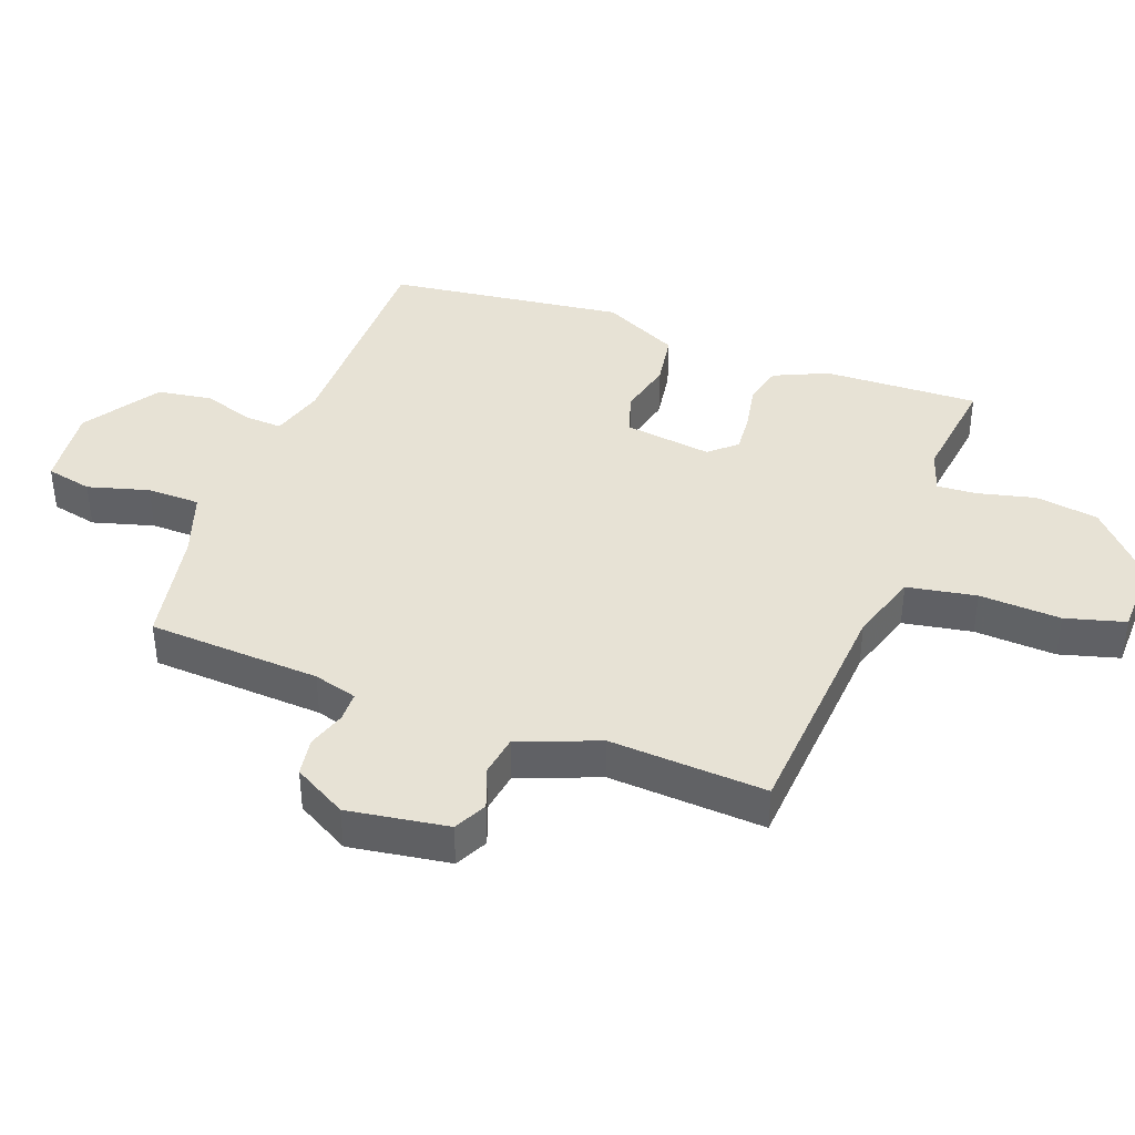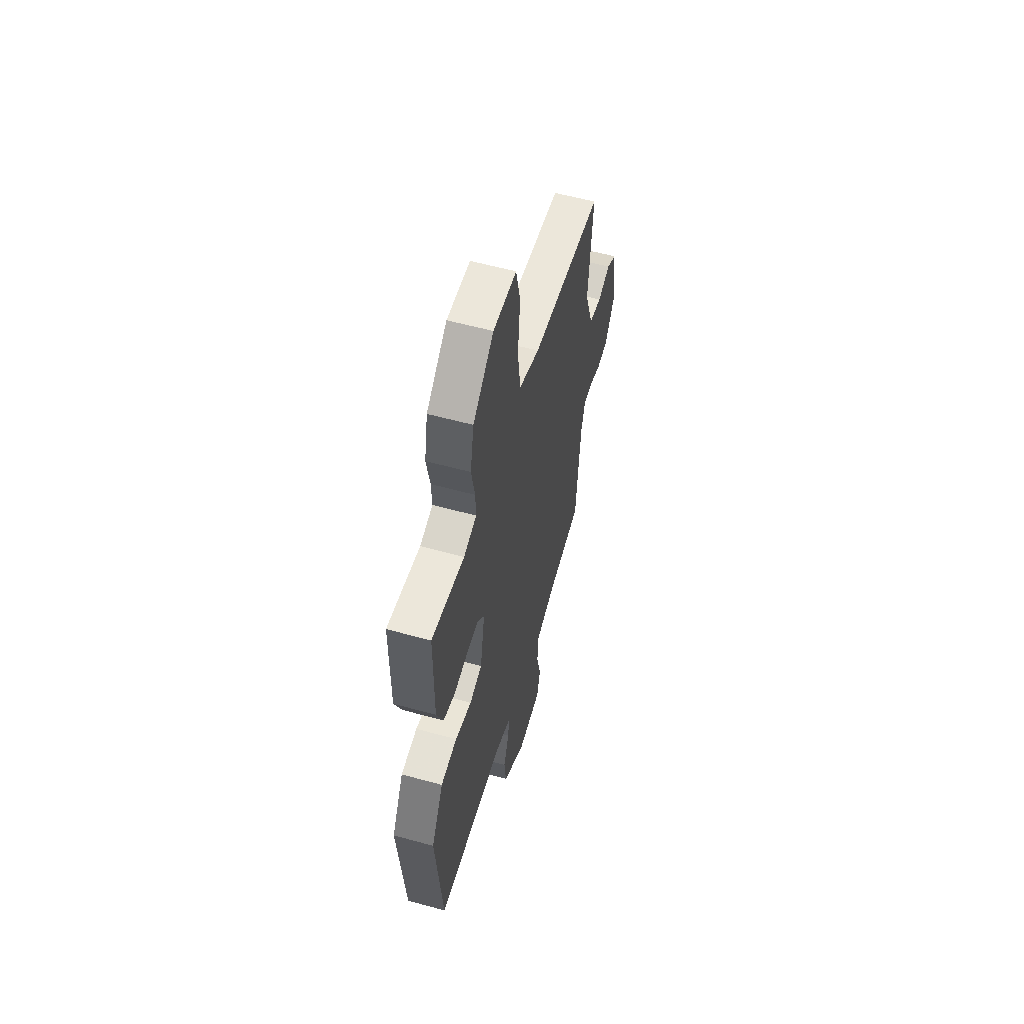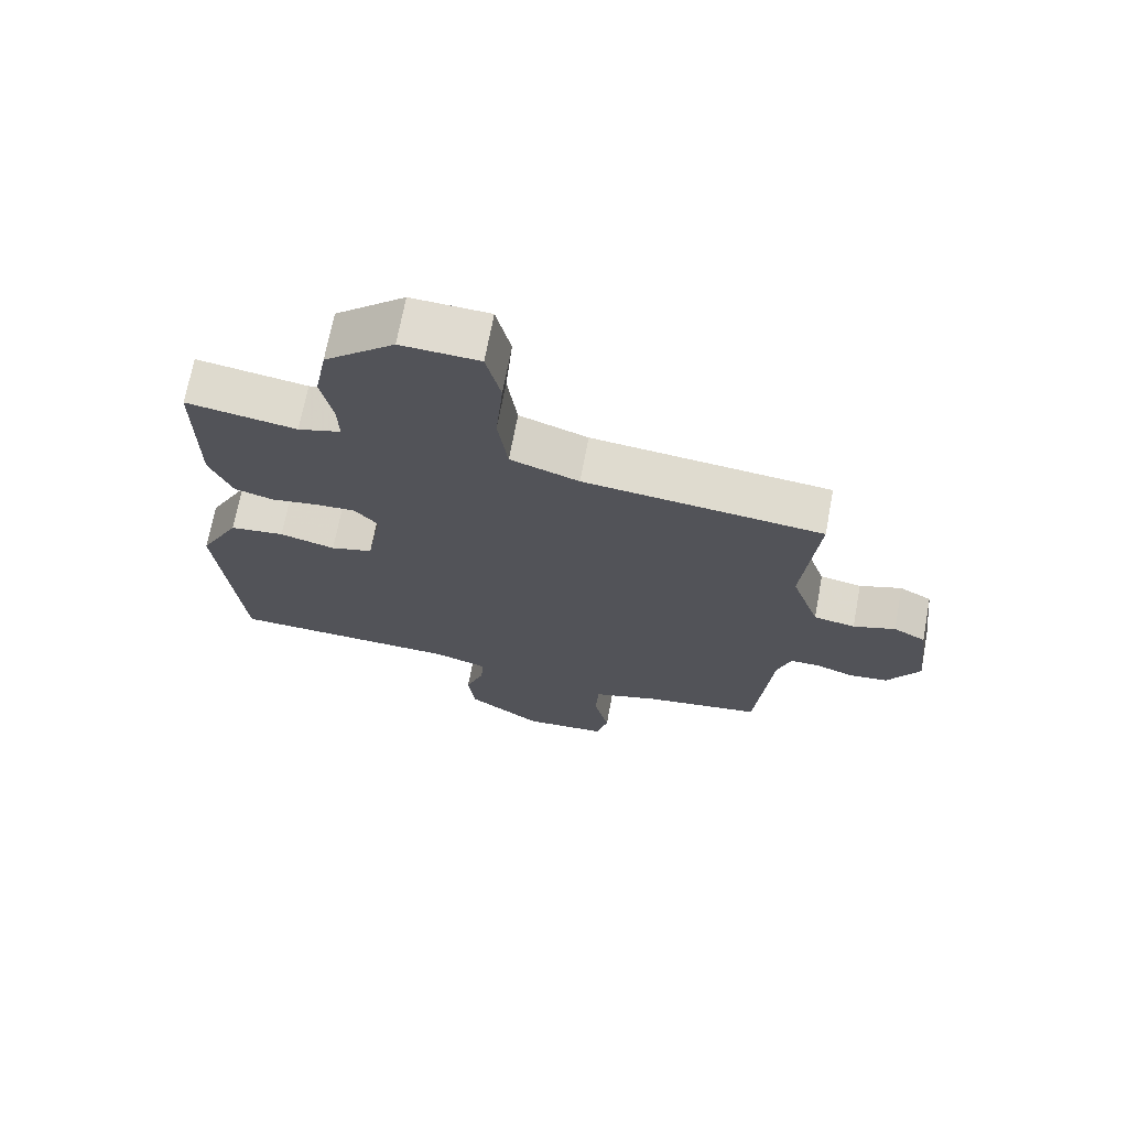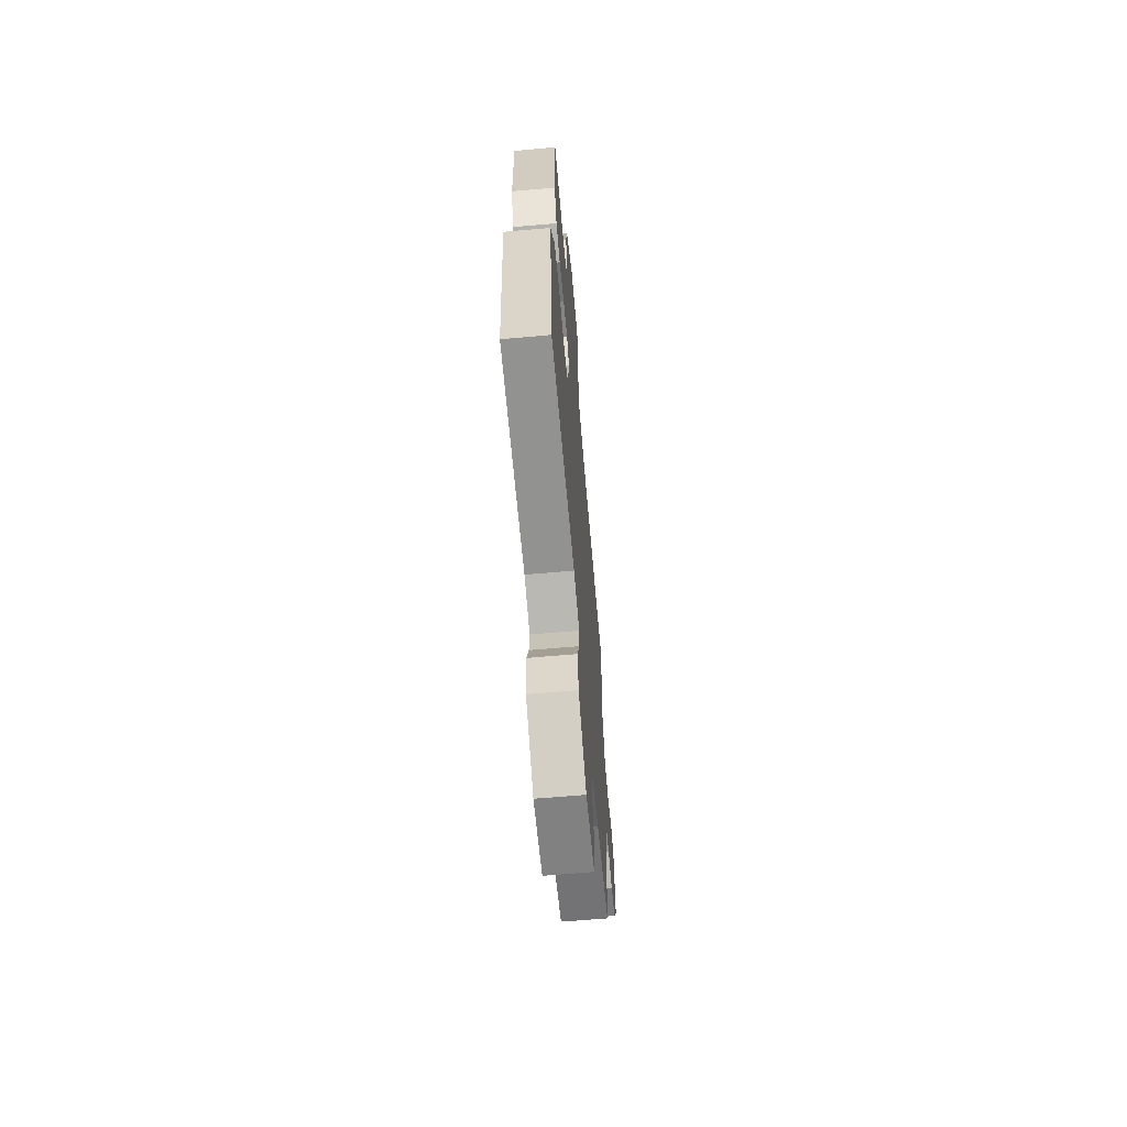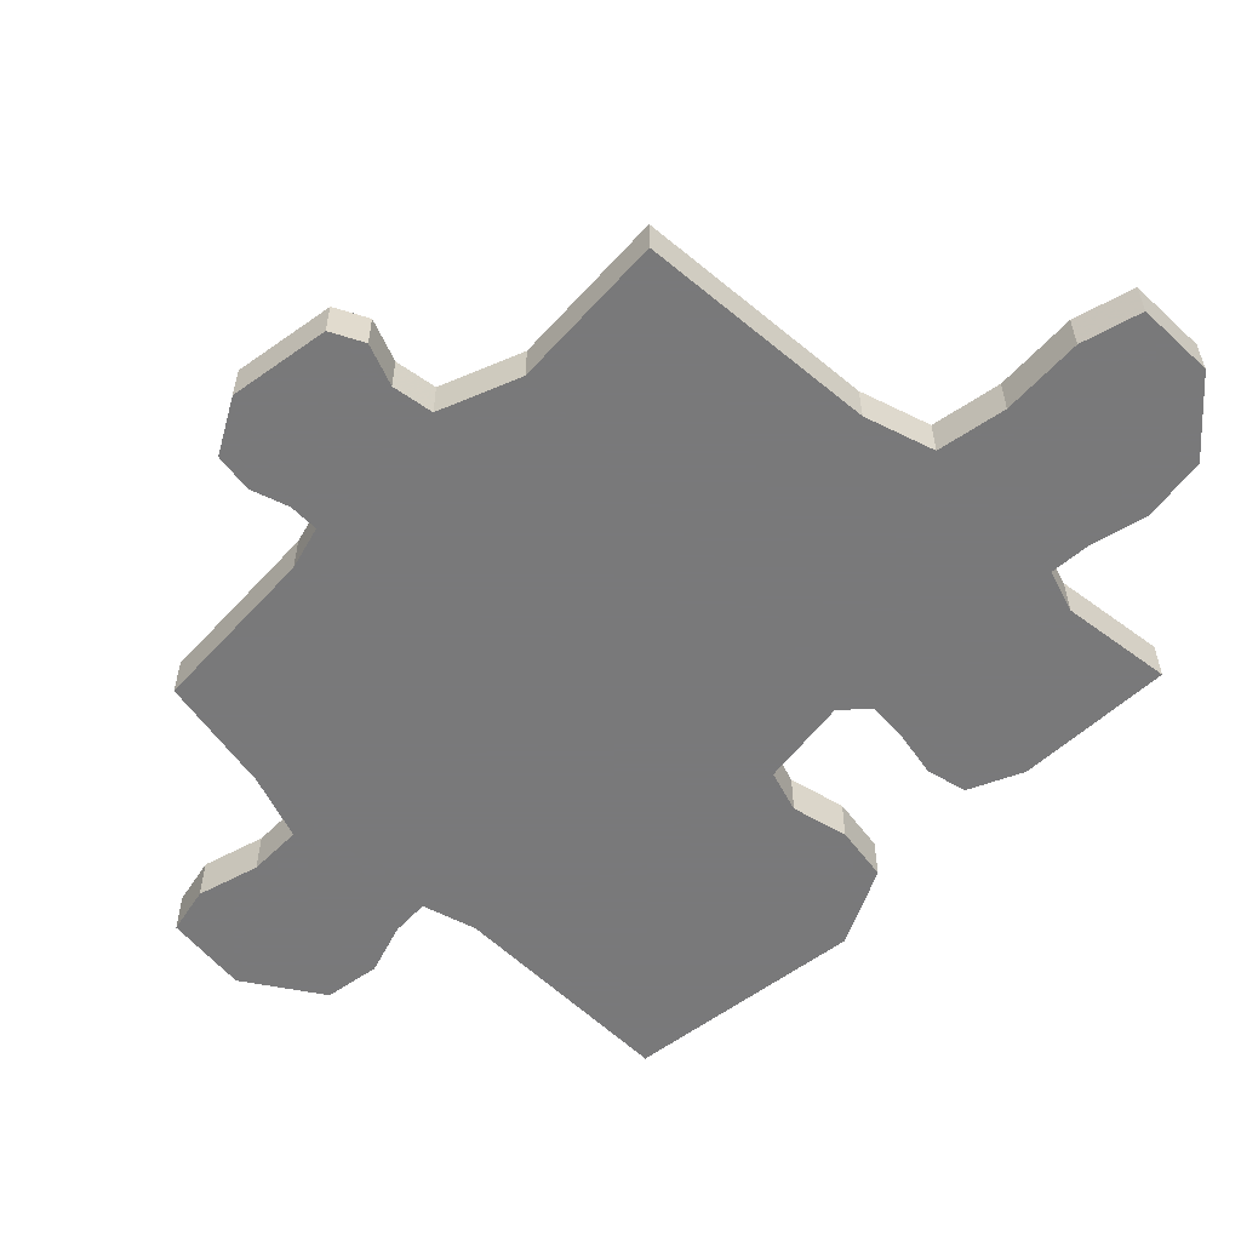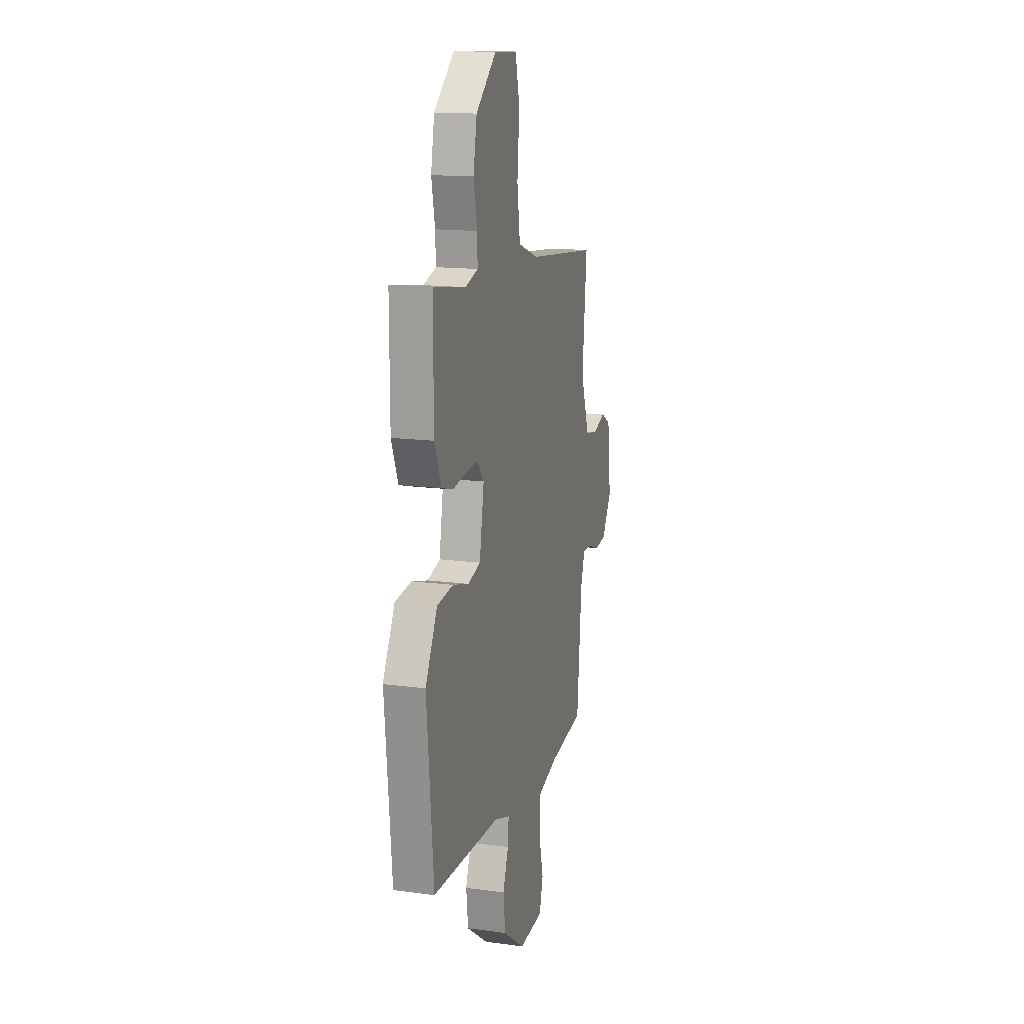
<metadata>
{"format":"obj","ext":"obj","renderer":"f3d","projection":"perspective","resolution":1024,"background":"white","views":[{"elev":40.2,"azim":-71.6,"up":"+Y"},{"elev":57.4,"azim":106.0,"up":"+Z"},{"elev":69.9,"azim":-169.4,"up":"+Z"},{"elev":-64.4,"azim":95.1,"up":"+Z"},{"elev":-57.8,"azim":-46.9,"up":"+Y"},{"elev":15.1,"azim":106.0,"up":"+Z"}]}
</metadata>
<code>
v -0.445 0.07 -0.496
v -0.469 0.07 -0.233
v -0.49 0.07 -0.167
v -0.536 0.07 -0.168
v -0.593 0.07 -0.189
v -0.652 0.07 -0.182
v -0.701 0.07 -0.102
v -0.683 0.07 0.052
v -0.634 0.07 0.079
v -0.57 0.07 0.057
v -0.507 0.07 0.069
v -0.464 0.07 0.193
v -0.487 0.07 0.431
v -0.124 0.07 0.47
v -0.02 0.07 0.507
v -0.005 0.07 0.613
v -0.016 0.07 0.737
v 0.006 0.07 0.829
v 0.124 0.07 0.835
v 0.229 0.07 0.746
v 0.247 0.07 0.65
v 0.229 0.07 0.562
v 0.227 0.07 0.501
v 0.292 0.07 0.482
v 0.459 0.07 0.509
v 0.459 0.07 0.272
v 0.425 0.07 0.189
v 0.365 0.07 0.172
v 0.295 0.07 0.183
v 0.233 0.07 0.186
v 0.198 0.07 0.144
v 0.221 0.07 0.011
v 0.285 0.07 -0.007
v 0.369 0.07 0.016
v 0.452 0.07 0.006
v 0.513 0.07 -0.109
v 0.479 0.07 -0.472
v 0.131 0.07 -0.484
v 0.05 0.07 -0.511
v 0.055 0.07 -0.568
v 0.083 0.07 -0.644
v 0.073 0.07 -0.728
v -0.04 0.07 -0.808
v -0.166 0.07 -0.799
v -0.184 0.07 -0.729
v -0.161 0.07 -0.635
v -0.165 0.07 -0.554
v -0.266 0.07 -0.523
v -0.445 0 -0.496
v -0.469 0 -0.233
v -0.49 0 -0.167
v -0.536 0 -0.168
v -0.593 0 -0.189
v -0.652 0 -0.182
v -0.701 0 -0.102
v -0.683 0 0.052
v -0.634 0 0.079
v -0.57 0 0.057
v -0.507 0 0.069
v -0.464 0 0.193
v -0.487 0 0.431
v -0.124 0 0.47
v -0.02 0 0.507
v -0.005 0 0.613
v -0.016 0 0.737
v 0.006 0 0.829
v 0.124 0 0.835
v 0.229 0 0.746
v 0.247 0 0.65
v 0.229 0 0.562
v 0.227 0 0.501
v 0.292 0 0.482
v 0.459 0 0.509
v 0.459 0 0.272
v 0.425 0 0.189
v 0.365 0 0.172
v 0.295 0 0.183
v 0.233 0 0.186
v 0.198 0 0.144
v 0.221 0 0.011
v 0.285 0 -0.007
v 0.369 0 0.016
v 0.452 0 0.006
v 0.513 0 -0.109
v 0.479 0 -0.472
v 0.131 0 -0.484
v 0.05 0 -0.511
v 0.055 0 -0.568
v 0.083 0 -0.644
v 0.073 0 -0.728
v -0.04 0 -0.808
v -0.166 0 -0.799
v -0.184 0 -0.729
v -0.161 0 -0.635
v -0.165 0 -0.554
v -0.266 0 -0.523
f 43 44 45 46
f 43 46 47
f 40 41 42 43
f 39 40 43 47
f 38 39 47 48
f 36 37 38
f 33 34 35 36
f 32 33 36 38
f 31 32 38 48
f 26 27 28 29
f 24 25 26 29
f 23 24 29 30
f 19 20 21 22
f 19 22 23
f 16 17 18 19
f 15 16 19 23
f 14 15 23 30
f 12 13 14 30
f 7 8 9 10
f 7 10 11
f 4 5 6 7
f 3 4 7 11
f 2 3 11 12
f 31 48 1 2
f 2 12 30 31
f 94 93 92 91
f 95 94 91
f 91 90 89 88
f 95 91 88 87
f 96 95 87 86
f 86 85 84
f 84 83 82 81
f 86 84 81 80
f 96 86 80 79
f 77 76 75 74
f 77 74 73 72
f 78 77 72 71
f 70 69 68 67
f 71 70 67
f 67 66 65 64
f 71 67 64 63
f 78 71 63 62
f 78 62 61 60
f 58 57 56 55
f 59 58 55
f 55 54 53 52
f 59 55 52 51
f 60 59 51 50
f 50 49 96 79
f 79 78 60 50
f 1 49 50 2
f 2 50 51 3
f 3 51 52 4
f 4 52 53 5
f 5 53 54 6
f 6 54 55 7
f 7 55 56 8
f 8 56 57 9
f 9 57 58 10
f 10 58 59 11
f 11 59 60 12
f 12 60 61 13
f 13 61 62 14
f 14 62 63 15
f 15 63 64 16
f 16 64 65 17
f 17 65 66 18
f 18 66 67 19
f 19 67 68 20
f 20 68 69 21
f 21 69 70 22
f 22 70 71 23
f 23 71 72 24
f 24 72 73 25
f 25 73 74 26
f 26 74 75 27
f 27 75 76 28
f 28 76 77 29
f 29 77 78 30
f 30 78 79 31
f 31 79 80 32
f 32 80 81 33
f 33 81 82 34
f 34 82 83 35
f 35 83 84 36
f 36 84 85 37
f 37 85 86 38
f 38 86 87 39
f 39 87 88 40
f 40 88 89 41
f 41 89 90 42
f 42 90 91 43
f 43 91 92 44
f 44 92 93 45
f 45 93 94 46
f 46 94 95 47
f 47 95 96 48
f 48 96 49 1

</code>
